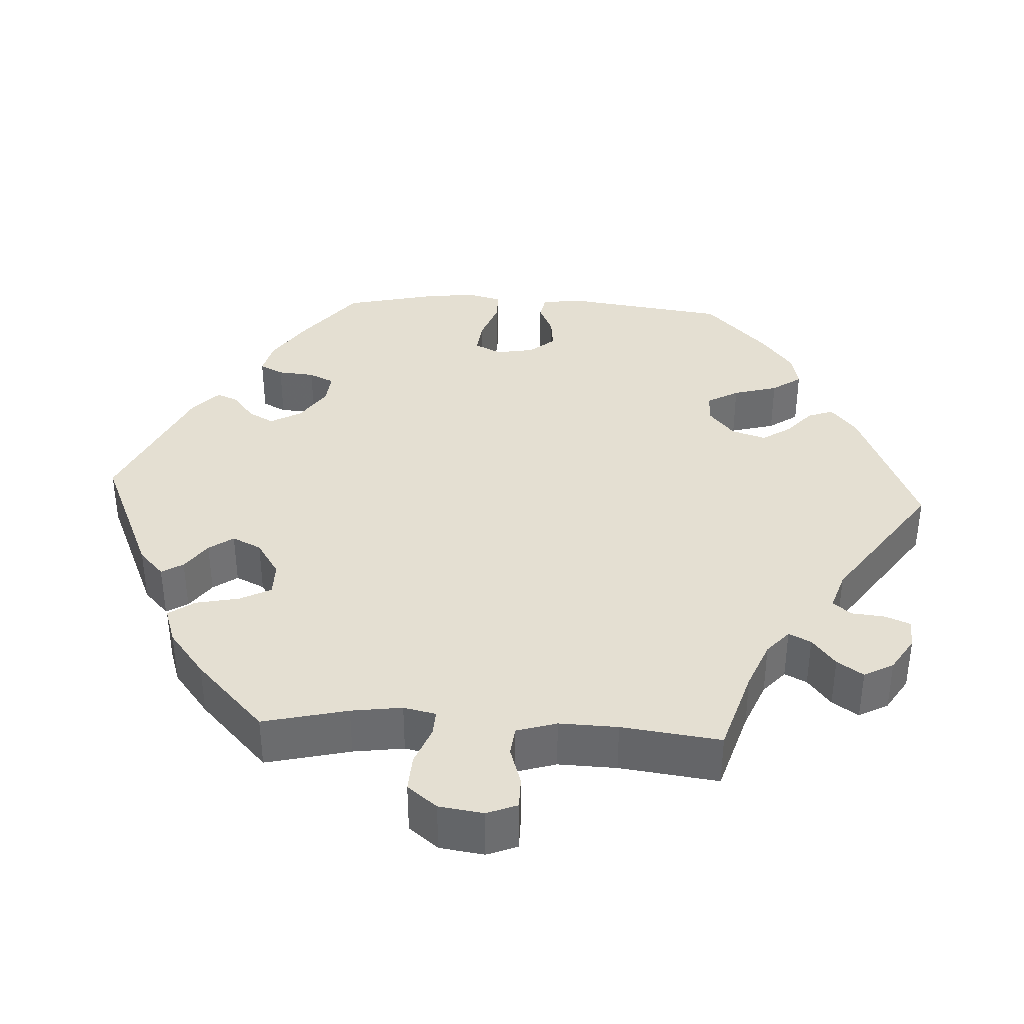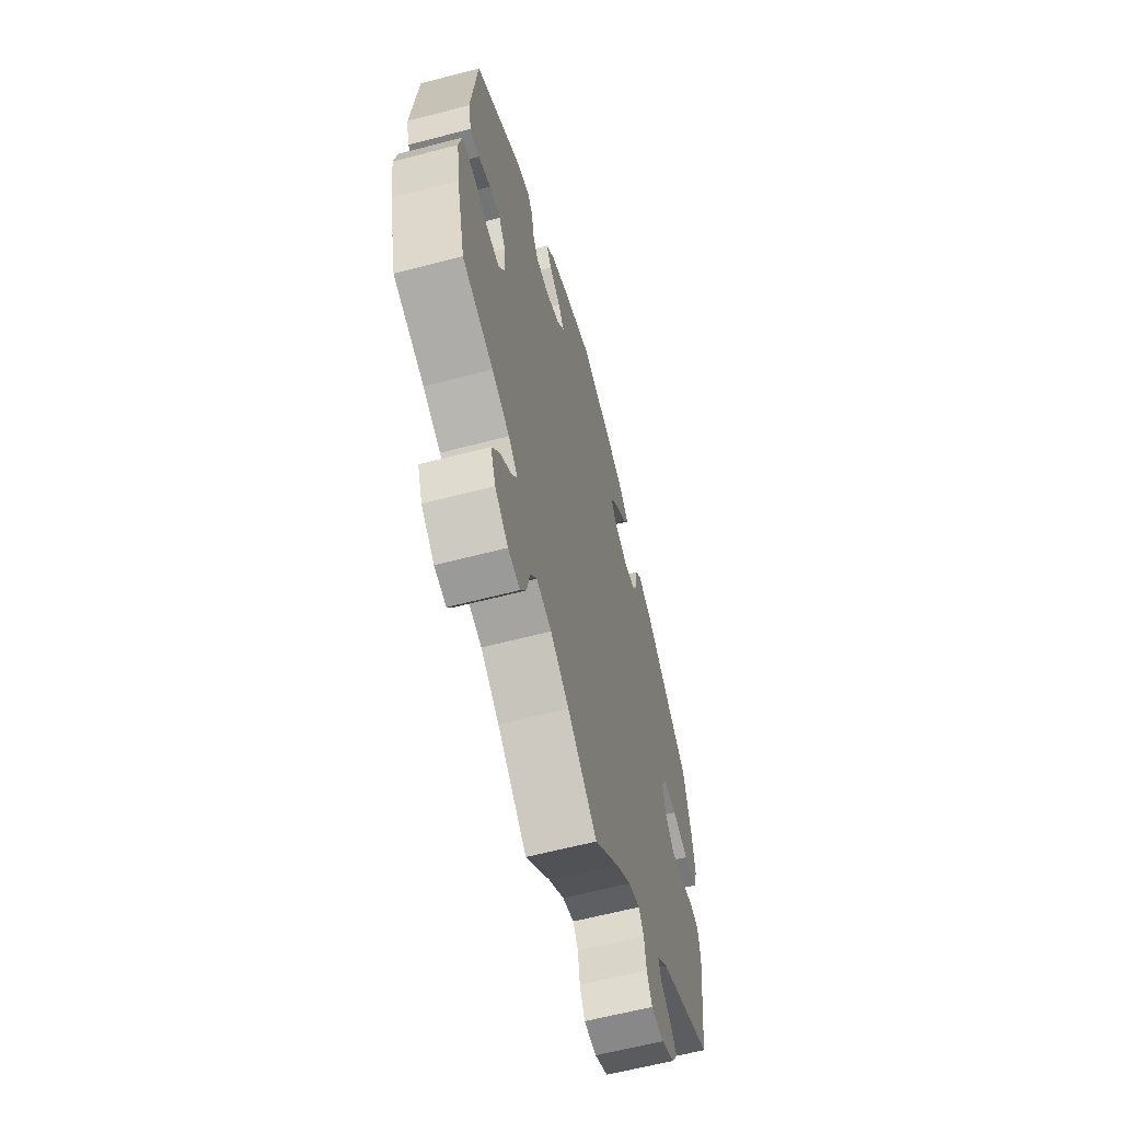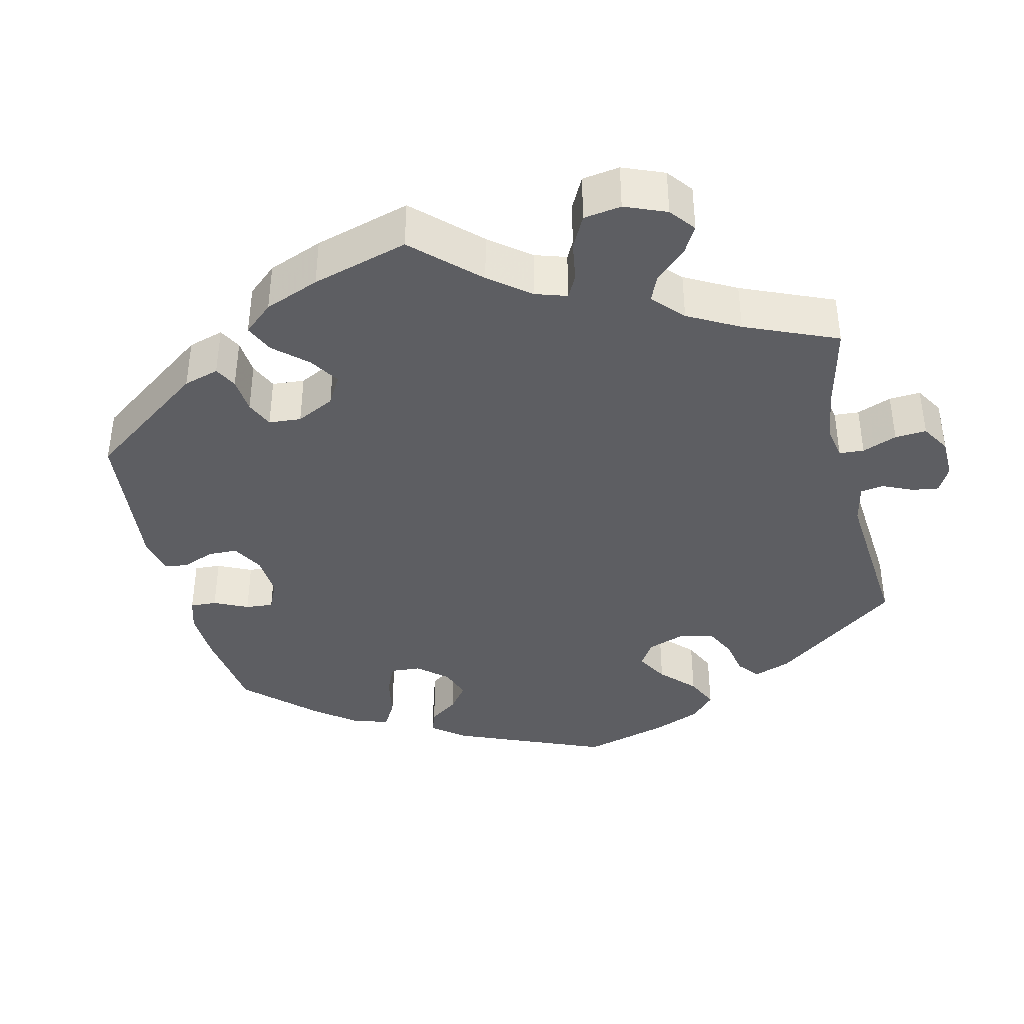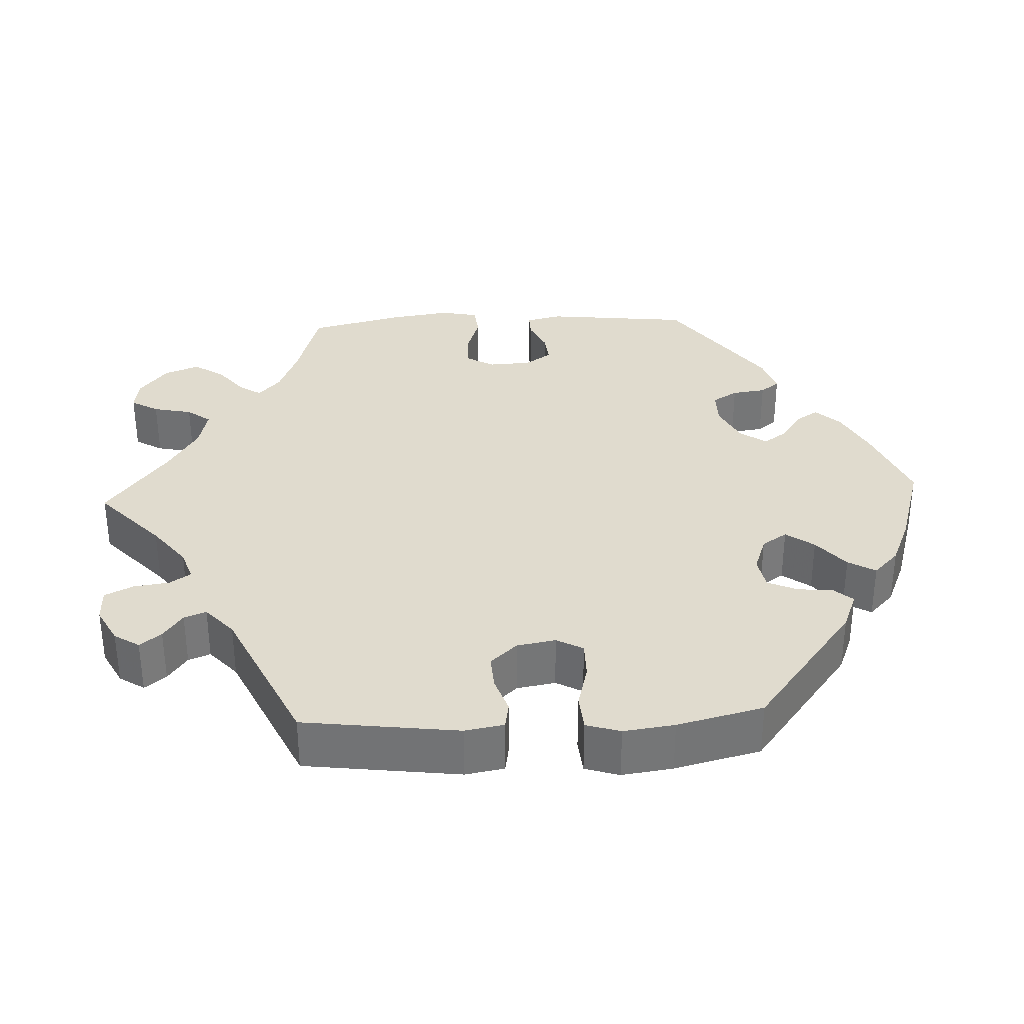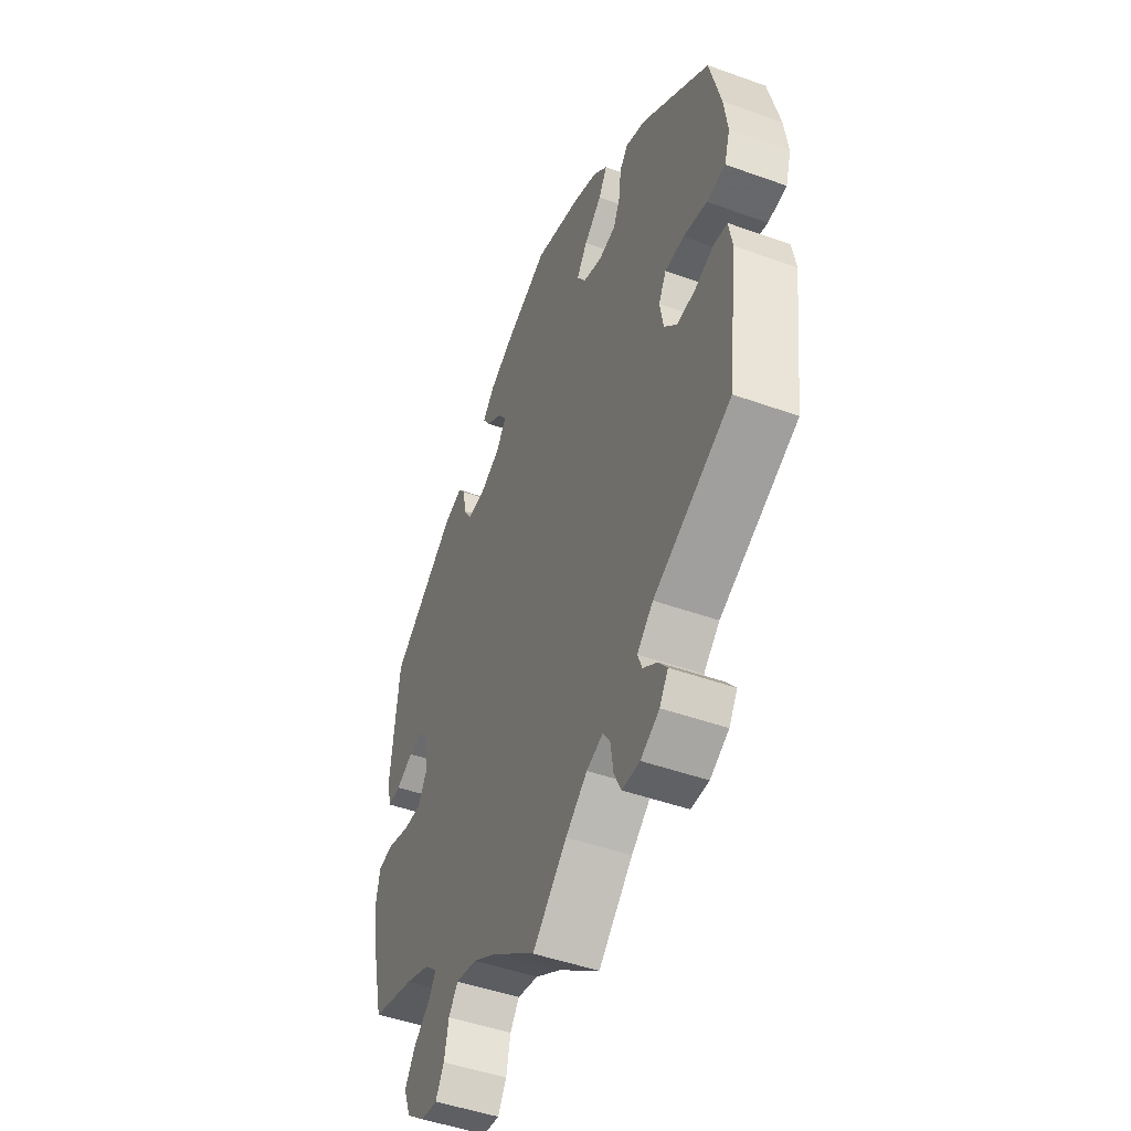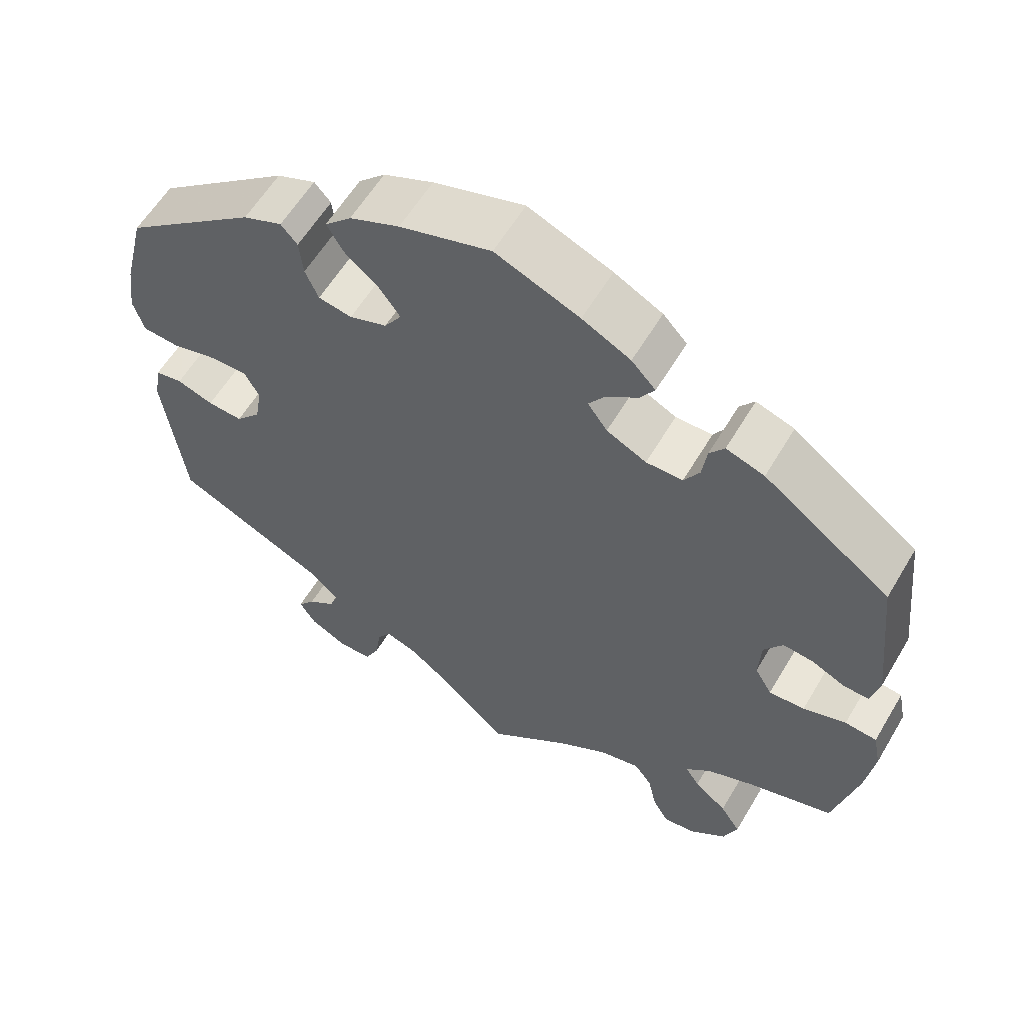
<metadata>
{"format":"obj","ext":"obj","renderer":"f3d","projection":"perspective","resolution":1024,"background":"white","views":[{"elev":36.9,"azim":153.3,"up":"+Y"},{"elev":-61.6,"azim":104.9,"up":"+Z"},{"elev":-39.2,"azim":133.3,"up":"+Y"},{"elev":33.7,"azim":-92.7,"up":"+Y"},{"elev":-47.6,"azim":-112.0,"up":"+Z"},{"elev":59.0,"azim":30.5,"up":"+Z"}]}
</metadata>
<code>
v -0.329 0.07 0.421
v -0.279 0.07 0.441
v -0.258 0.07 0.417
v -0.253 0.07 0.37
v -0.236 0.07 0.331
v -0.193 0.07 0.323
v -0.145 0.07 0.34
v -0.123 0.07 0.373
v -0.15 0.07 0.41
v -0.194 0.07 0.447
v -0.215 0.07 0.483
v -0.181 0.07 0.516
v -0.117 0.07 0.543
v 0 0.07 0.578
v 0.108 0.07 0.534
v 0.17 0.07 0.502
v 0.201 0.07 0.469
v 0.182 0.07 0.44
v 0.142 0.07 0.412
v 0.121 0.07 0.382
v 0.146 0.07 0.347
v 0.197 0.07 0.322
v 0.244 0.07 0.322
v 0.264 0.07 0.355
v 0.27 0.07 0.399
v 0.289 0.07 0.424
v 0.338 0.07 0.408
v 0.501 0.07 0.29
v 0.522 0.07 0.099
v 0.511 0.07 0.052
v 0.478 0.07 0.053
v 0.435 0.07 0.073
v 0.396 0.07 0.077
v 0.372 0.07 0.042
v 0.369 0.07 -0.014
v 0.391 0.07 -0.052
v 0.437 0.07 -0.05
v 0.492 0.07 -0.032
v 0.533 0.07 -0.036
v 0.543 0.07 -0.086
v 0.532 0.07 -0.162
v 0.501 0.07 -0.289
v 0.392 0.07 -0.321
v 0.33 0.07 -0.346
v 0.298 0.07 -0.375
v 0.316 0.07 -0.403
v 0.358 0.07 -0.437
v 0.384 0.07 -0.477
v 0.366 0.07 -0.523
v 0.32 0.07 -0.559
v 0.278 0.07 -0.565
v 0.257 0.07 -0.529
v 0.246 0.07 -0.478
v 0.223 0.07 -0.447
v 0.17 0.07 -0.459
v 0.105 0.07 -0.499
v 0.001 0.07 -0.578
v -0.085 0.07 -0.498
v -0.139 0.07 -0.456
v -0.18 0.07 -0.442
v -0.198 0.07 -0.469
v -0.205 0.07 -0.517
v -0.223 0.07 -0.554
v -0.267 0.07 -0.555
v -0.314 0.07 -0.53
v -0.335 0.07 -0.497
v -0.313 0.07 -0.469
v -0.278 0.07 -0.444
v -0.267 0.07 -0.415
v -0.307 0.07 -0.379
v -0.501 0.07 -0.288
v -0.527 0.07 -0.084
v -0.518 0.07 -0.033
v -0.483 0.07 -0.027
v -0.436 0.07 -0.043
v -0.391 0.07 -0.046
v -0.359 0.07 -0.011
v -0.35 0.07 0.04
v -0.369 0.07 0.075
v -0.417 0.07 0.075
v -0.476 0.07 0.06
v -0.523 0.07 0.064
v -0.537 0.07 0.109
v -0.528 0.07 0.176
v -0.5 0.07 0.289
v -0.329 0 0.421
v -0.279 0 0.441
v -0.258 0 0.417
v -0.253 0 0.37
v -0.236 0 0.331
v -0.193 0 0.323
v -0.145 0 0.34
v -0.123 0 0.373
v -0.15 0 0.41
v -0.194 0 0.447
v -0.215 0 0.483
v -0.181 0 0.516
v -0.117 0 0.543
v 0 0 0.578
v 0.108 0 0.534
v 0.17 0 0.502
v 0.201 0 0.469
v 0.182 0 0.44
v 0.142 0 0.412
v 0.121 0 0.382
v 0.146 0 0.347
v 0.197 0 0.322
v 0.244 0 0.322
v 0.264 0 0.355
v 0.27 0 0.399
v 0.289 0 0.424
v 0.338 0 0.408
v 0.501 0 0.29
v 0.522 0 0.099
v 0.511 0 0.052
v 0.478 0 0.053
v 0.435 0 0.073
v 0.396 0 0.077
v 0.372 0 0.042
v 0.369 0 -0.014
v 0.391 0 -0.052
v 0.437 0 -0.05
v 0.492 0 -0.032
v 0.533 0 -0.036
v 0.543 0 -0.086
v 0.532 0 -0.162
v 0.501 0 -0.289
v 0.392 0 -0.321
v 0.33 0 -0.346
v 0.298 0 -0.375
v 0.316 0 -0.403
v 0.358 0 -0.437
v 0.384 0 -0.477
v 0.366 0 -0.523
v 0.32 0 -0.559
v 0.278 0 -0.565
v 0.257 0 -0.529
v 0.246 0 -0.478
v 0.223 0 -0.447
v 0.17 0 -0.459
v 0.105 0 -0.499
v 0.001 0 -0.578
v -0.085 0 -0.498
v -0.139 0 -0.456
v -0.18 0 -0.442
v -0.198 0 -0.469
v -0.205 0 -0.517
v -0.223 0 -0.554
v -0.267 0 -0.555
v -0.314 0 -0.53
v -0.335 0 -0.497
v -0.313 0 -0.469
v -0.278 0 -0.444
v -0.267 0 -0.415
v -0.307 0 -0.379
v -0.501 0 -0.288
v -0.527 0 -0.084
v -0.518 0 -0.033
v -0.483 0 -0.027
v -0.436 0 -0.043
v -0.391 0 -0.046
v -0.359 0 -0.011
v -0.35 0 0.04
v -0.369 0 0.075
v -0.417 0 0.075
v -0.476 0 0.06
v -0.523 0 0.064
v -0.537 0 0.109
v -0.528 0 0.176
v -0.5 0 0.289
f 80 81 82 83
f 79 80 83 84
f 72 73 74 75
f 70 71 72 75
f 69 70 75 76
f 65 66 67 68
f 63 64 65 68
f 61 62 63 68
f 60 61 68 69
f 56 57 58
f 55 56 58 59
f 54 55 59 60
f 50 51 52 53
f 50 53 54
f 49 50 54
f 46 47 48 49
f 45 46 49 54
f 40 41 42 43
f 40 43 44
f 37 38 39 40
f 36 37 40 44
f 35 36 44 45
f 29 30 31 32
f 29 32 33
f 28 29 33
f 27 28 33 34
f 24 25 26 27
f 23 24 27 34
f 16 17 18 19
f 16 19 20
f 15 16 20
f 14 15 20
f 13 14 20
f 12 13 20 21
f 9 10 11 12
f 8 9 12 21
f 1 2 3 4
f 1 4 5
f 79 84 85 1
f 60 69 76 77
f 60 77 78
f 54 60 78
f 22 23 34 35
f 7 8 21 22
f 6 7 22 35
f 5 6 35 45
f 45 54 78 79
f 1 5 45 79
f 168 167 166 165
f 169 168 165 164
f 160 159 158 157
f 160 157 156 155
f 161 160 155 154
f 153 152 151 150
f 153 150 149 148
f 153 148 147 146
f 154 153 146 145
f 143 142 141
f 144 143 141 140
f 145 144 140 139
f 138 137 136 135
f 139 138 135
f 139 135 134
f 134 133 132 131
f 139 134 131 130
f 128 127 126 125
f 129 128 125
f 125 124 123 122
f 129 125 122 121
f 130 129 121 120
f 117 116 115 114
f 118 117 114
f 118 114 113
f 119 118 113 112
f 112 111 110 109
f 119 112 109 108
f 104 103 102 101
f 105 104 101
f 105 101 100
f 105 100 99
f 105 99 98
f 106 105 98 97
f 97 96 95 94
f 106 97 94 93
f 89 88 87 86
f 90 89 86
f 86 170 169 164
f 162 161 154 145
f 163 162 145
f 163 145 139
f 120 119 108 107
f 107 106 93 92
f 120 107 92 91
f 130 120 91 90
f 164 163 139 130
f 164 130 90 86
f 1 86 87 2
f 2 87 88 3
f 3 88 89 4
f 4 89 90 5
f 5 90 91 6
f 6 91 92 7
f 7 92 93 8
f 8 93 94 9
f 9 94 95 10
f 10 95 96 11
f 11 96 97 12
f 12 97 98 13
f 13 98 99 14
f 14 99 100 15
f 15 100 101 16
f 16 101 102 17
f 17 102 103 18
f 18 103 104 19
f 19 104 105 20
f 20 105 106 21
f 21 106 107 22
f 22 107 108 23
f 23 108 109 24
f 24 109 110 25
f 25 110 111 26
f 26 111 112 27
f 27 112 113 28
f 28 113 114 29
f 29 114 115 30
f 30 115 116 31
f 31 116 117 32
f 32 117 118 33
f 33 118 119 34
f 34 119 120 35
f 35 120 121 36
f 36 121 122 37
f 37 122 123 38
f 38 123 124 39
f 39 124 125 40
f 40 125 126 41
f 41 126 127 42
f 42 127 128 43
f 43 128 129 44
f 44 129 130 45
f 45 130 131 46
f 46 131 132 47
f 47 132 133 48
f 48 133 134 49
f 49 134 135 50
f 50 135 136 51
f 51 136 137 52
f 52 137 138 53
f 53 138 139 54
f 54 139 140 55
f 55 140 141 56
f 56 141 142 57
f 57 142 143 58
f 58 143 144 59
f 59 144 145 60
f 60 145 146 61
f 61 146 147 62
f 62 147 148 63
f 63 148 149 64
f 64 149 150 65
f 65 150 151 66
f 66 151 152 67
f 67 152 153 68
f 68 153 154 69
f 69 154 155 70
f 70 155 156 71
f 71 156 157 72
f 72 157 158 73
f 73 158 159 74
f 74 159 160 75
f 75 160 161 76
f 76 161 162 77
f 77 162 163 78
f 78 163 164 79
f 79 164 165 80
f 80 165 166 81
f 81 166 167 82
f 82 167 168 83
f 83 168 169 84
f 84 169 170 85
f 85 170 86 1

</code>
